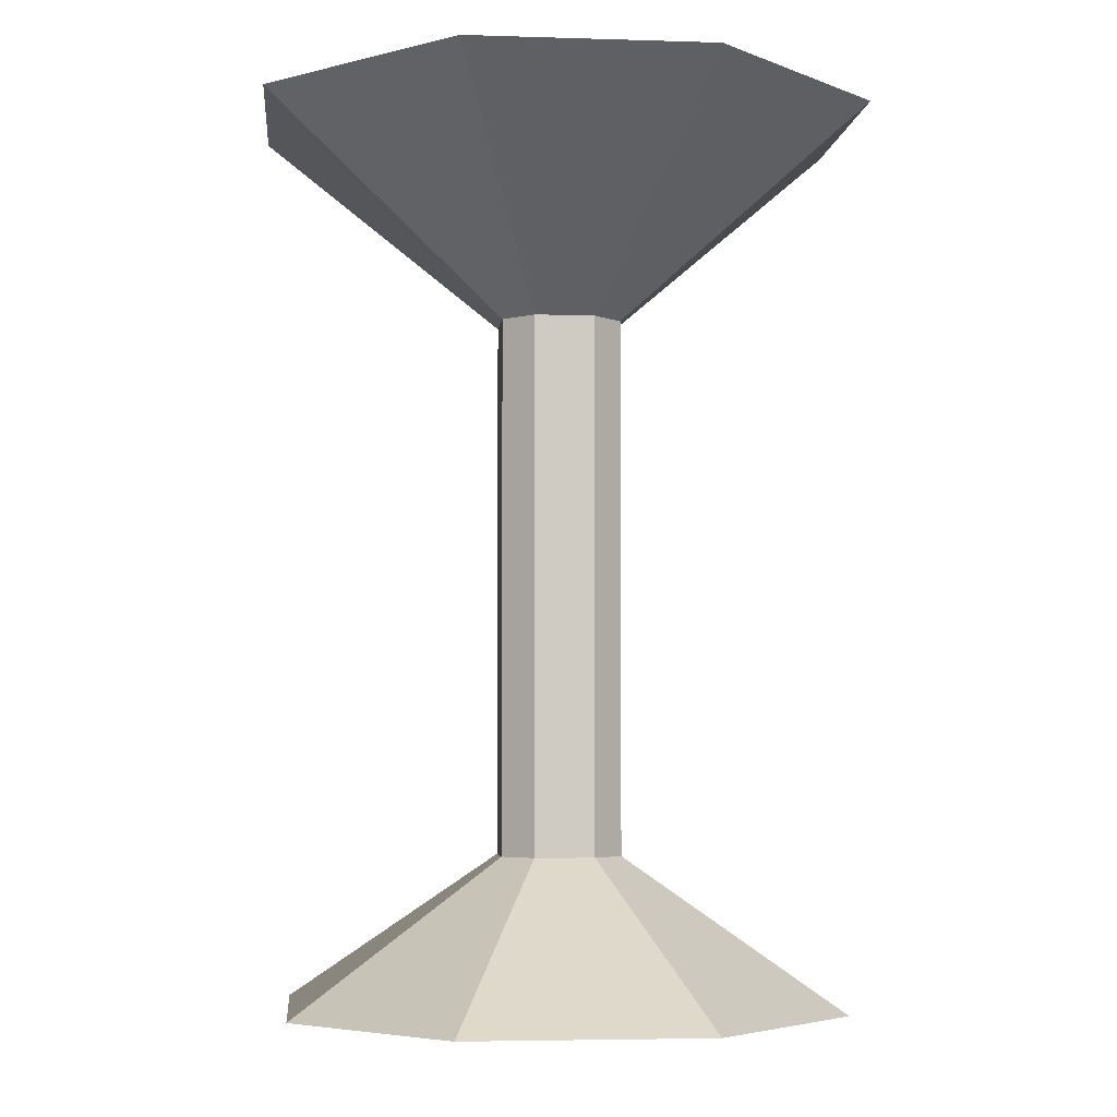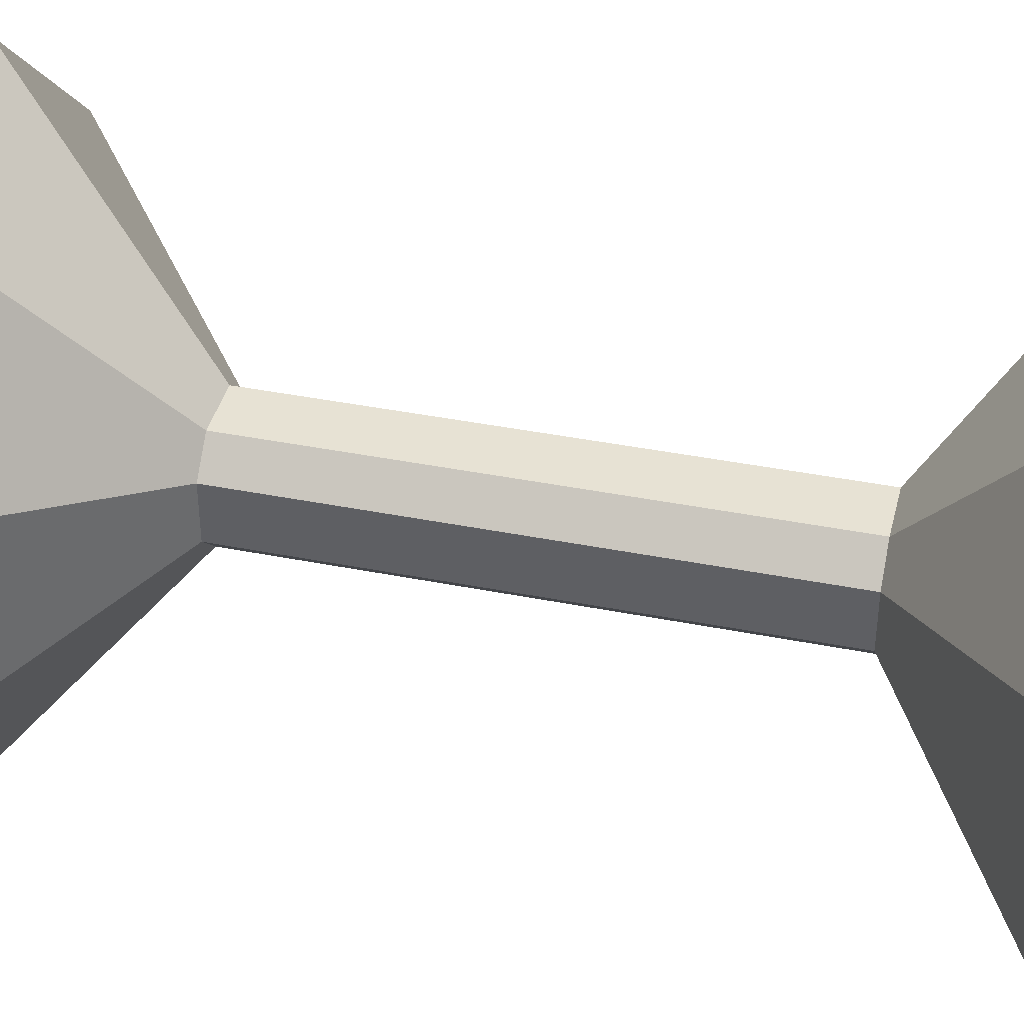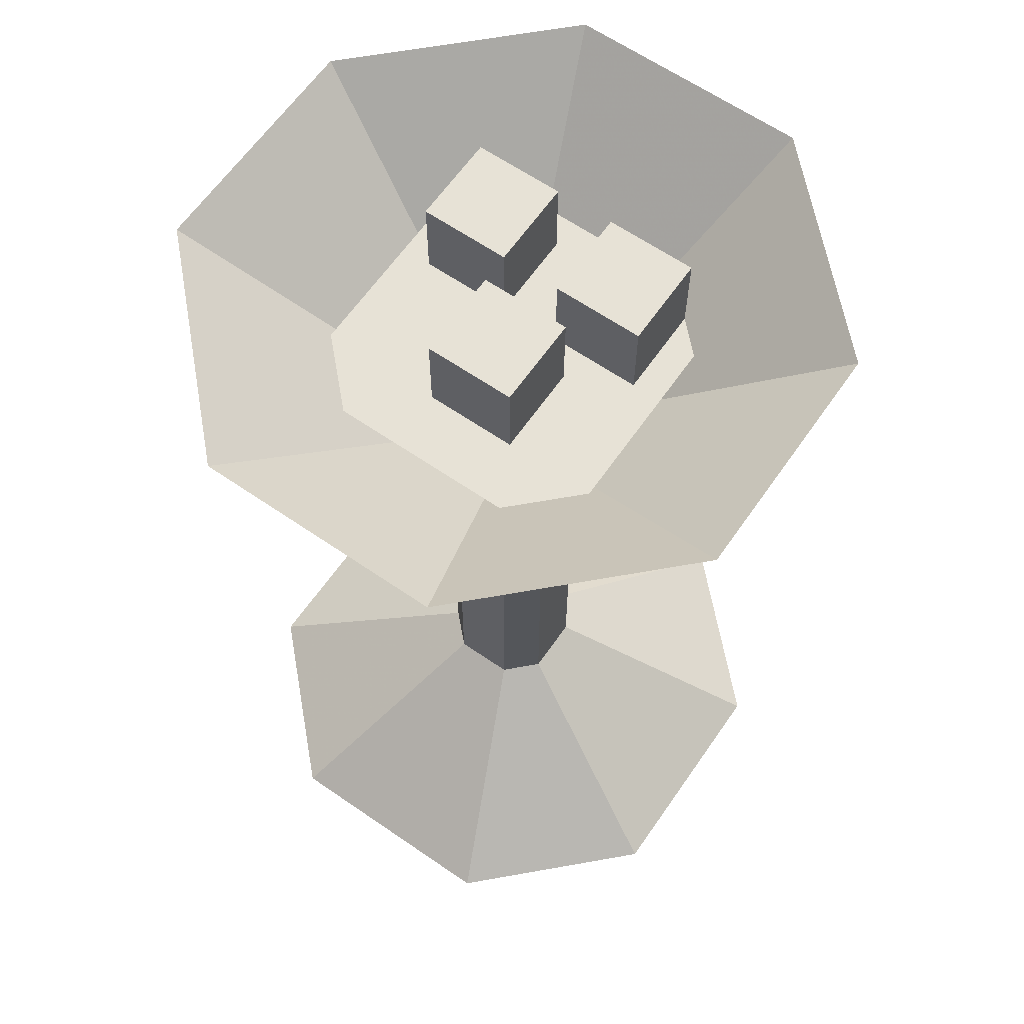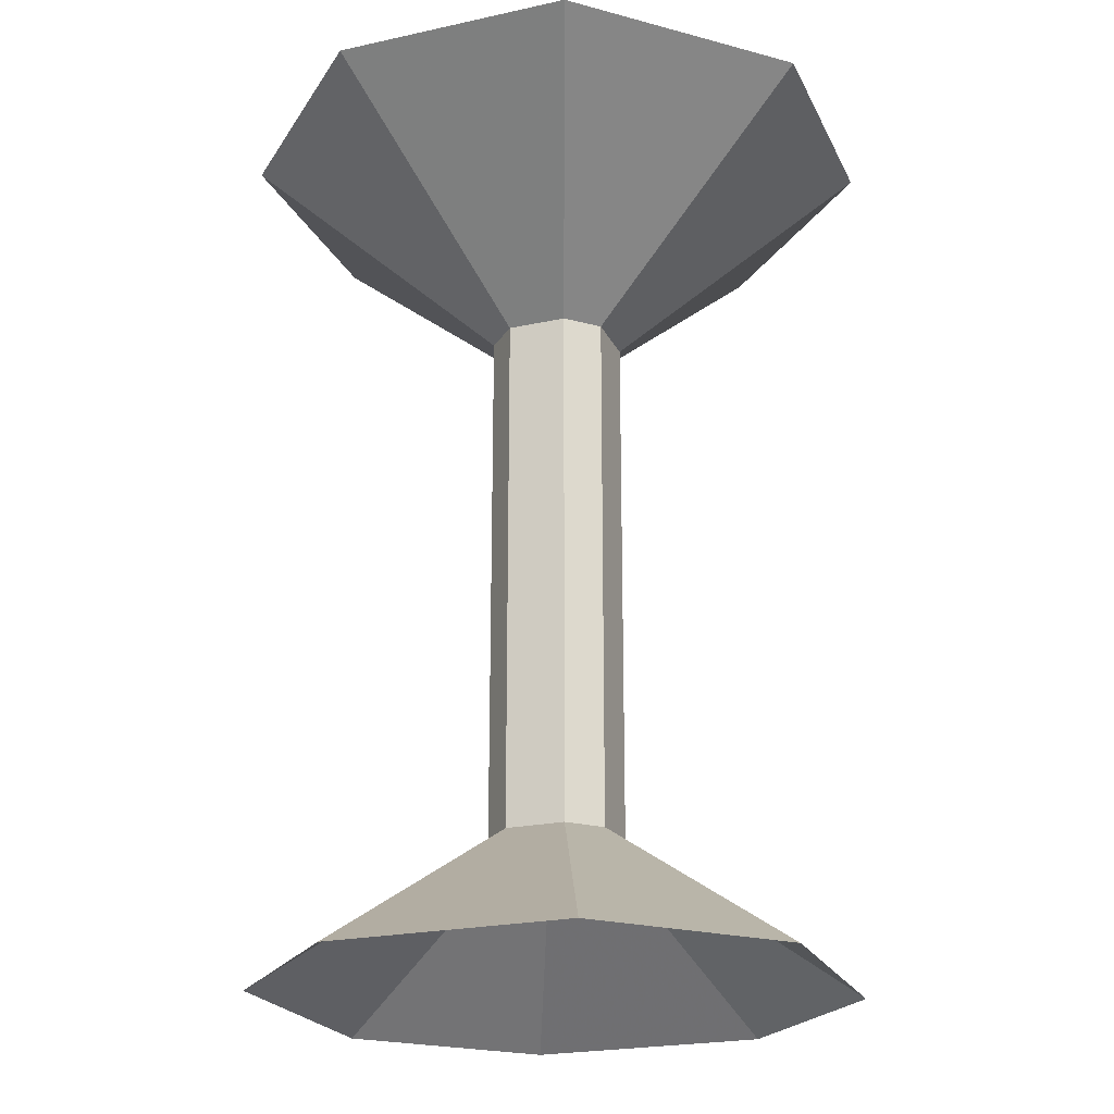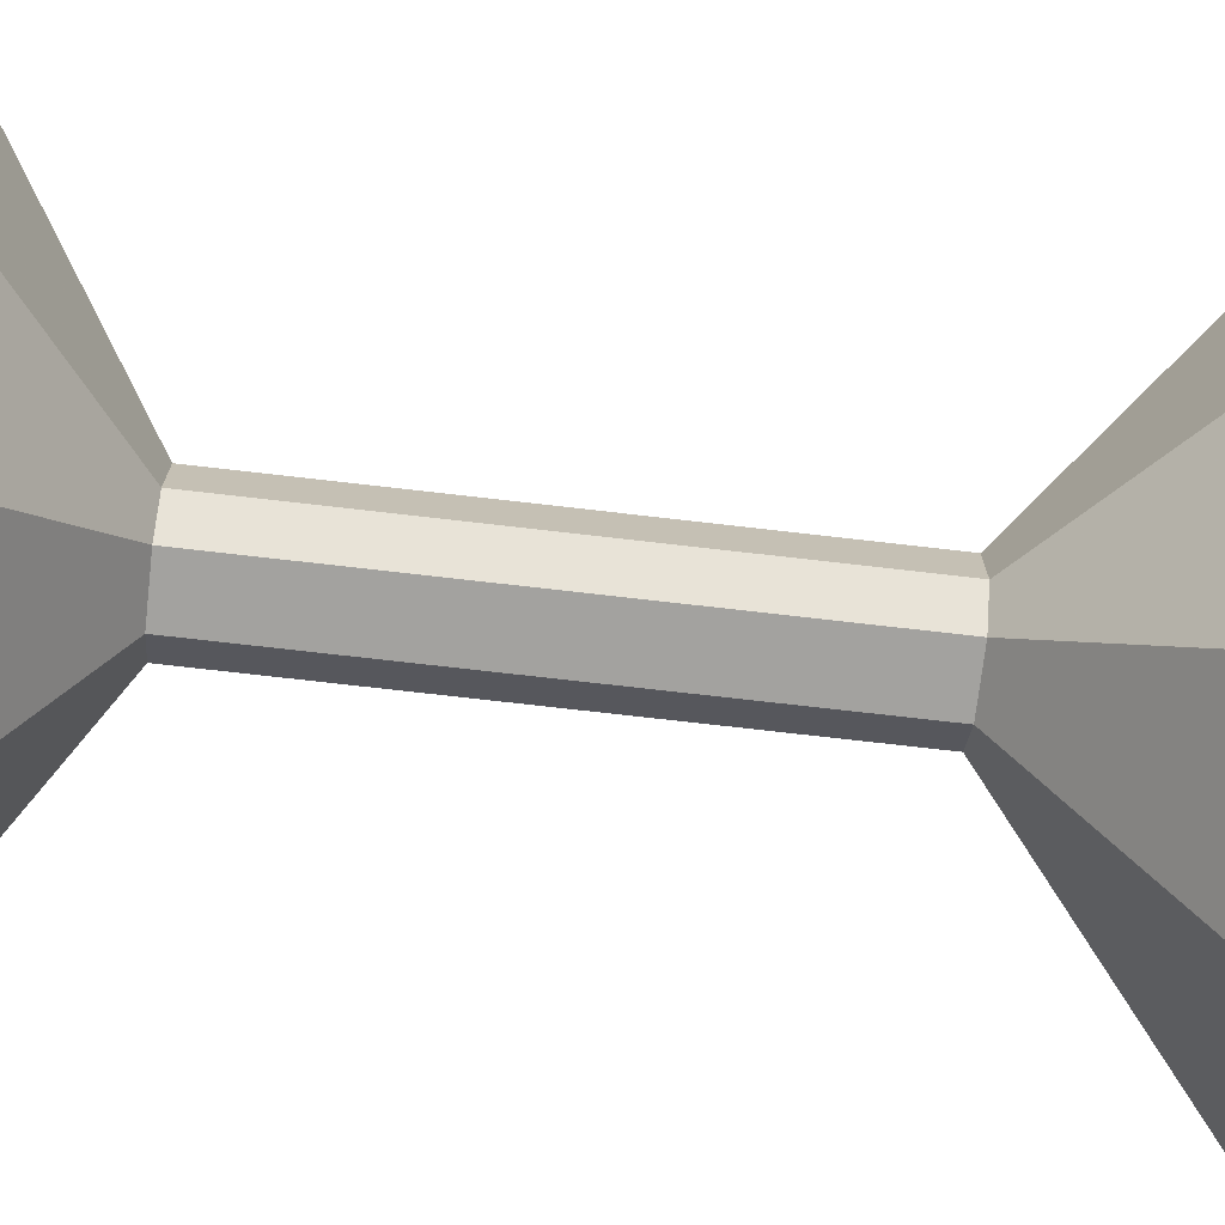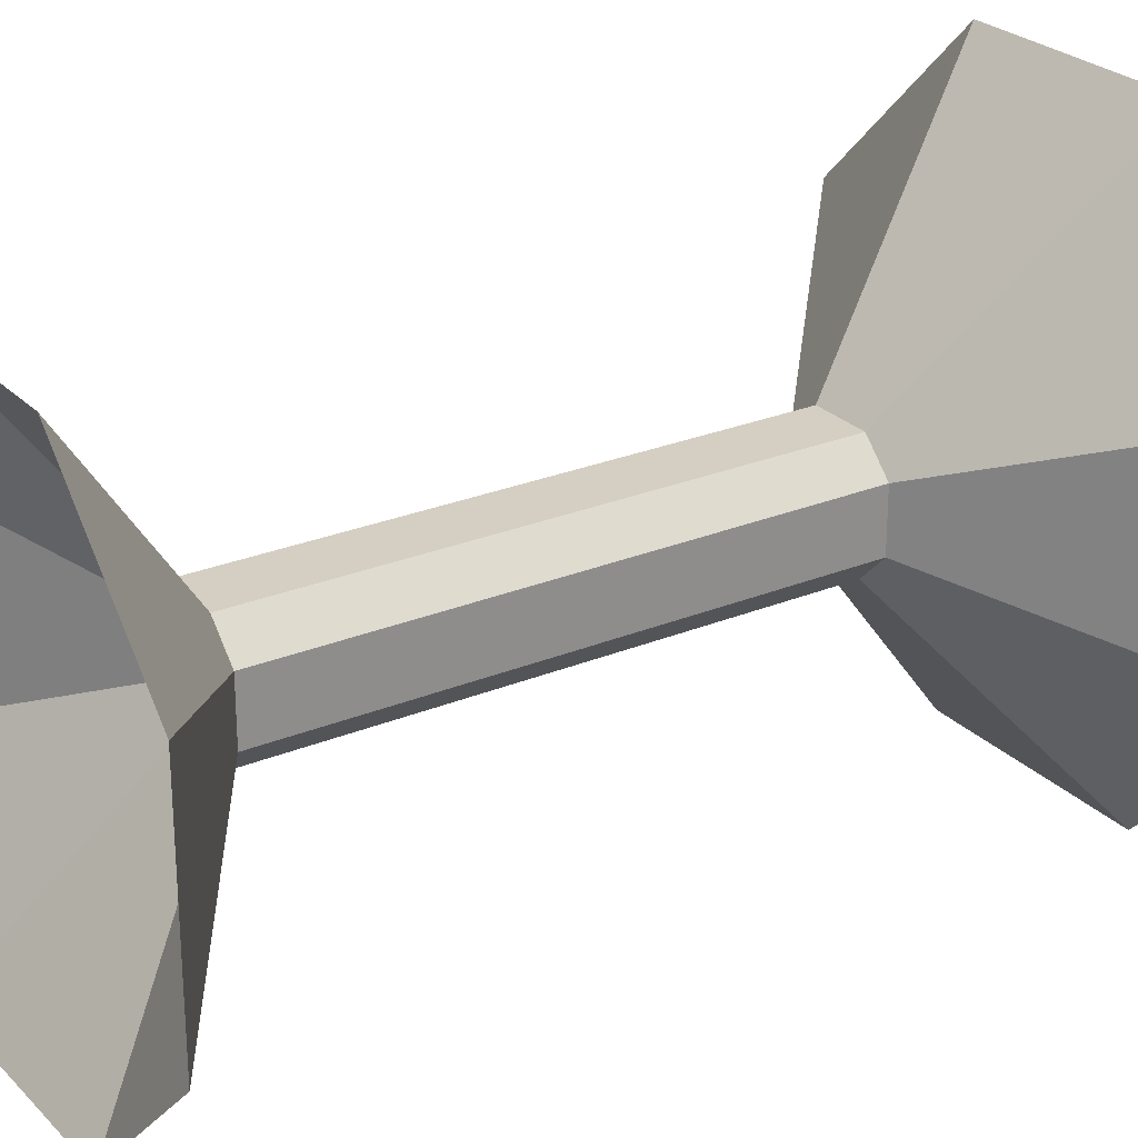
<metadata>
{"format":"obj","ext":"obj","renderer":"f3d","projection":"perspective","resolution":1024,"background":"white","views":[{"elev":-4.3,"azim":-95.8,"up":"+Y"},{"elev":39.9,"azim":-76.2,"up":"+Z"},{"elev":63.6,"azim":34.8,"up":"+Y"},{"elev":-22.9,"azim":110.5,"up":"+Y"},{"elev":-72.4,"azim":83.4,"up":"+Z"},{"elev":25.8,"azim":56.7,"up":"+Z"}]}
</metadata>
<code>
v -0.01562 0.1797 0.02344
v -0.01562 0.1797 0.007812
v -0.07812 0.2344 -0.01562
v -0.07812 0.2344 0.04688
v -0.007812 0.1797 0.03125
v -0.007812 0.03906 0.03125
v -0.01562 0.03906 0.02344
v -0.03125 0.2344 0.09375
v -0.007812 0.1797 0
v -0.03125 0.2344 -0.0625
v 0.007812 0.1797 0
v 0.03125 0.2344 -0.0625
v 0.01562 0.1797 0.007812
v 0.07812 0.2344 -0.01562
v 0.01562 0.1797 0.02344
v 0.07812 0.2344 0.04688
v 0.007812 0.1797 0.03125
v 0.03125 0.2344 0.09375
v -0.01562 0.03906 0.007812
v 0.007812 0.03906 0.03125
v 0.03125 0 0.08594
v -0.03125 0 0.08594
v -0.07031 0 0.04688
v -0.07031 0 -0.01562
v -0.007812 0.03906 0
v 0.007812 0.03906 0
v 0.01562 0.03906 0.007812
v 0.01562 0.03906 0.02344
v 0.07031 0 0.04688
v -0.03125 0 -0.05469
v 0.03125 0 -0.05469
v 0.07031 0 -0.01562
v -0.03906 0.2109 0.03906
v -0.02344 0.1953 0.02344
v -0.02344 0.1953 0.007812
v -0.03906 0.2109 -0.007812
v 0 0.2109 0.01562
v -0.02344 0.2109 0.05469
v -0.007812 0.1953 0.03906
v 0.02344 0.2109 0.05469
v 0.007812 0.1953 0.03906
v 0.03906 0.2109 0.03906
v 0.02344 0.1953 0.02344
v 0.03906 0.2109 -0.007812
v 0.02344 0.1953 0.007812
v 0.007812 0.1953 -0.007812
v 0.02344 0.2109 -0.02344
v -0.007812 0.1953 -0.007812
v -0.02344 0.2109 -0.02344
v -0.007812 0.2109 0.03906
v -0.007812 0.2109 0.01562
v -0.007812 0.2344 0.01562
v -0.007812 0.2344 0.03906
v 0.01562 0.2109 0.03906
v 0.01562 0.2344 0.03906
v 0.01562 0.2109 0.01562
v 0.01562 0.2344 0.01562
v -0.03125 0.2109 0.007812
v -0.03125 0.2109 -0.01562
v -0.03125 0.2344 -0.01562
v -0.03125 0.2344 0.007812
v -0.007812 0.2109 0.007812
v -0.007812 0.2344 0.007812
v -0.007812 0.2109 -0.01562
v -0.007812 0.2344 -0.01562
v 0.007812 0.2109 0.007812
v 0.007812 0.2109 -0.01562
v 0.007812 0.2344 -0.01562
v 0.007812 0.2344 0.007812
v 0.03125 0.2109 0.007812
v 0.03125 0.2344 0.007812
v 0.03125 0.2109 -0.01562
v 0.03125 0.2344 -0.01562
f 1 2 3
f 1 3 4
f 1 4 5
f 1 5 6
f 1 6 7
f 1 7 2
f 1 2 5
f 1 5 8
f 1 8 4
f 1 4 2
f 2 4 3
f 2 3 9
f 2 9 10
f 2 10 3
f 3 10 9
f 9 10 11
f 9 11 12
f 9 12 10
f 10 12 11
f 11 12 13
f 11 13 14
f 11 14 12
f 12 14 13
f 13 14 15
f 13 15 16
f 13 16 14
f 14 16 15
f 15 16 17
f 15 17 18
f 15 18 16
f 16 18 17
f 17 18 5
f 17 5 8
f 17 8 18
f 18 8 5
f 5 4 8
f 7 19 2
f 2 19 9
f 2 9 5
f 5 9 11
f 5 11 13
f 5 13 15
f 5 15 17
f 5 17 20
f 5 20 6
f 6 20 21
f 6 21 22
f 6 22 7
f 7 22 23
f 7 23 19
f 19 23 24
f 19 24 25
f 19 25 9
f 9 25 11
f 11 25 26
f 11 26 13
f 13 26 27
f 13 27 15
f 15 27 28
f 15 28 17
f 17 28 20
f 20 28 29
f 20 29 21
f 24 30 25
f 25 30 26
f 26 30 31
f 26 31 27
f 27 31 32
f 27 32 28
f 28 32 29
f 33 34 35
f 33 35 36
f 33 36 37
f 33 37 38
f 33 38 34
f 34 38 39
f 39 38 40
f 39 40 41
f 41 40 42
f 41 42 43
f 43 42 44
f 43 44 45
f 45 44 46
f 46 44 47
f 46 47 48
f 48 47 49
f 48 49 35
f 35 49 36
f 36 49 37
f 37 49 47
f 37 47 44
f 37 44 42
f 37 42 40
f 37 40 38
f 50 51 52
f 50 52 53
f 50 53 54
f 54 53 55
f 54 55 56
f 56 55 57
f 56 57 51
f 51 57 52
f 52 57 53
f 53 57 55
f 58 59 60
f 58 60 61
f 58 61 62
f 62 61 63
f 62 63 64
f 64 63 65
f 64 65 59
f 59 65 60
f 60 65 61
f 61 65 63
f 66 67 68
f 66 68 69
f 66 69 70
f 70 69 71
f 70 71 72
f 72 71 73
f 72 73 67
f 67 73 68
f 68 73 69
f 69 73 71

</code>
